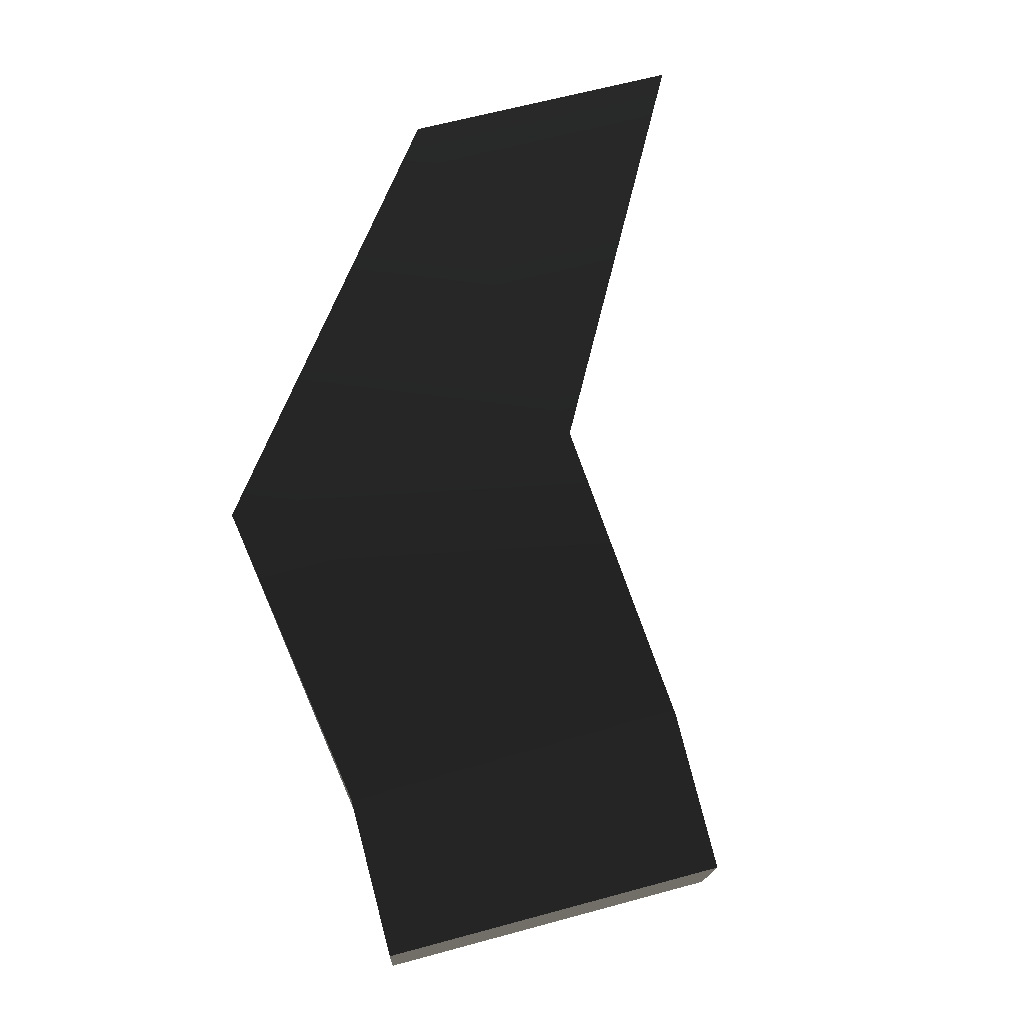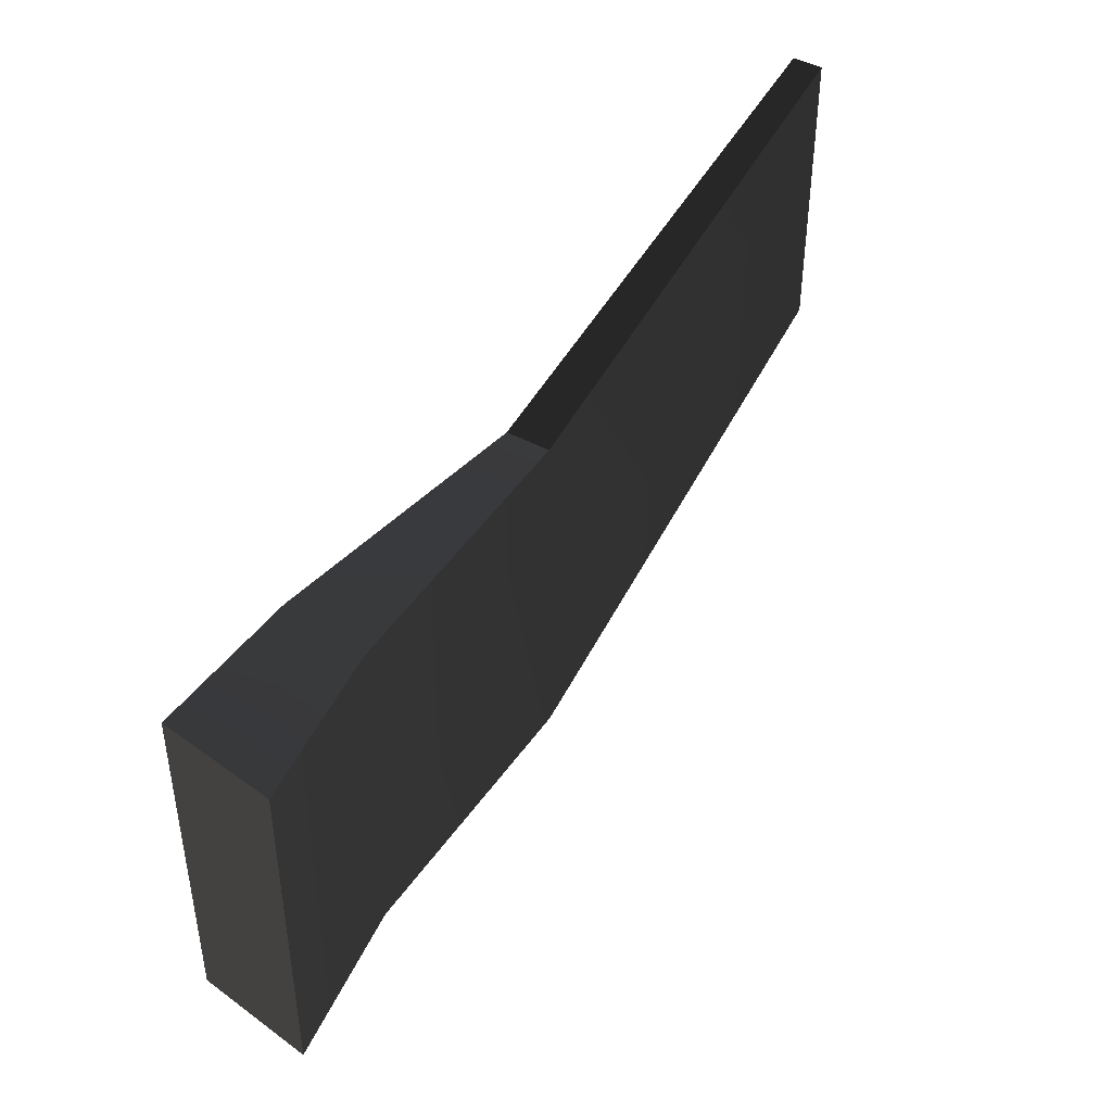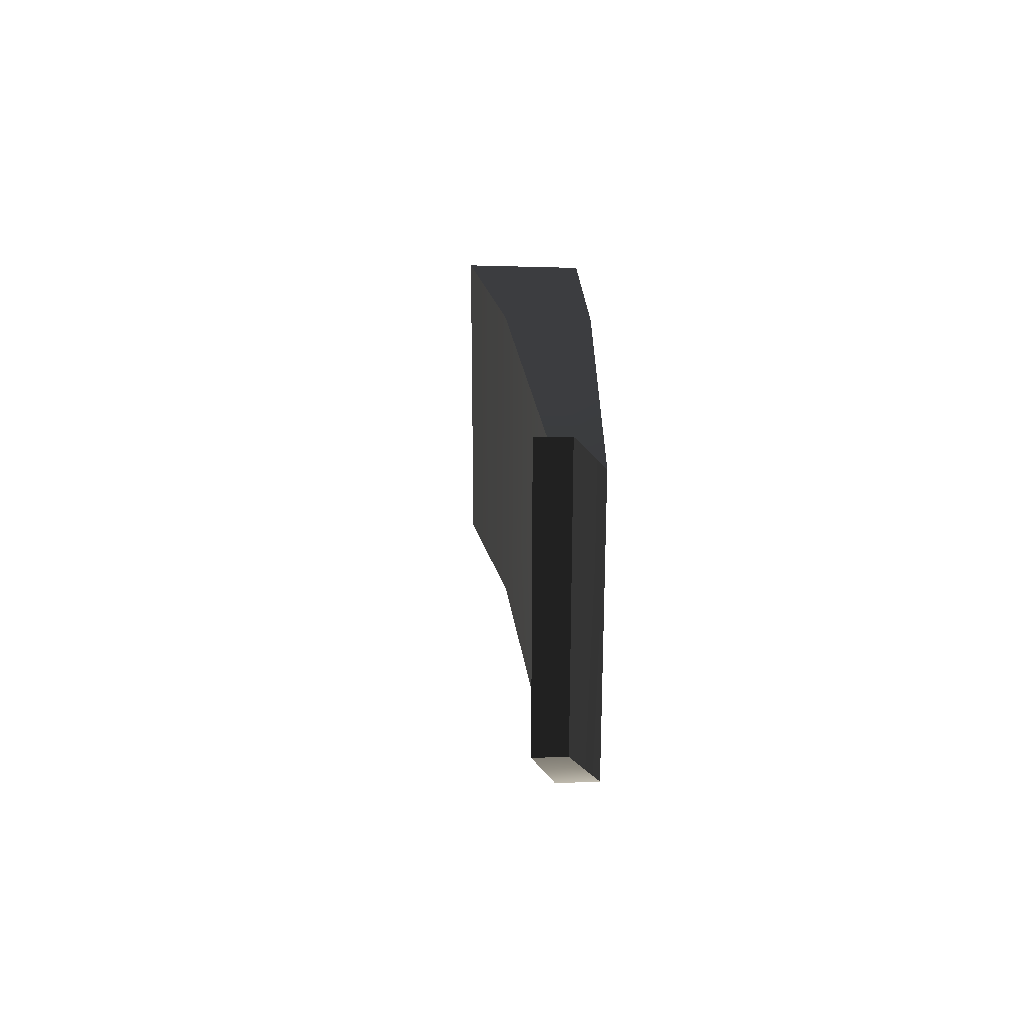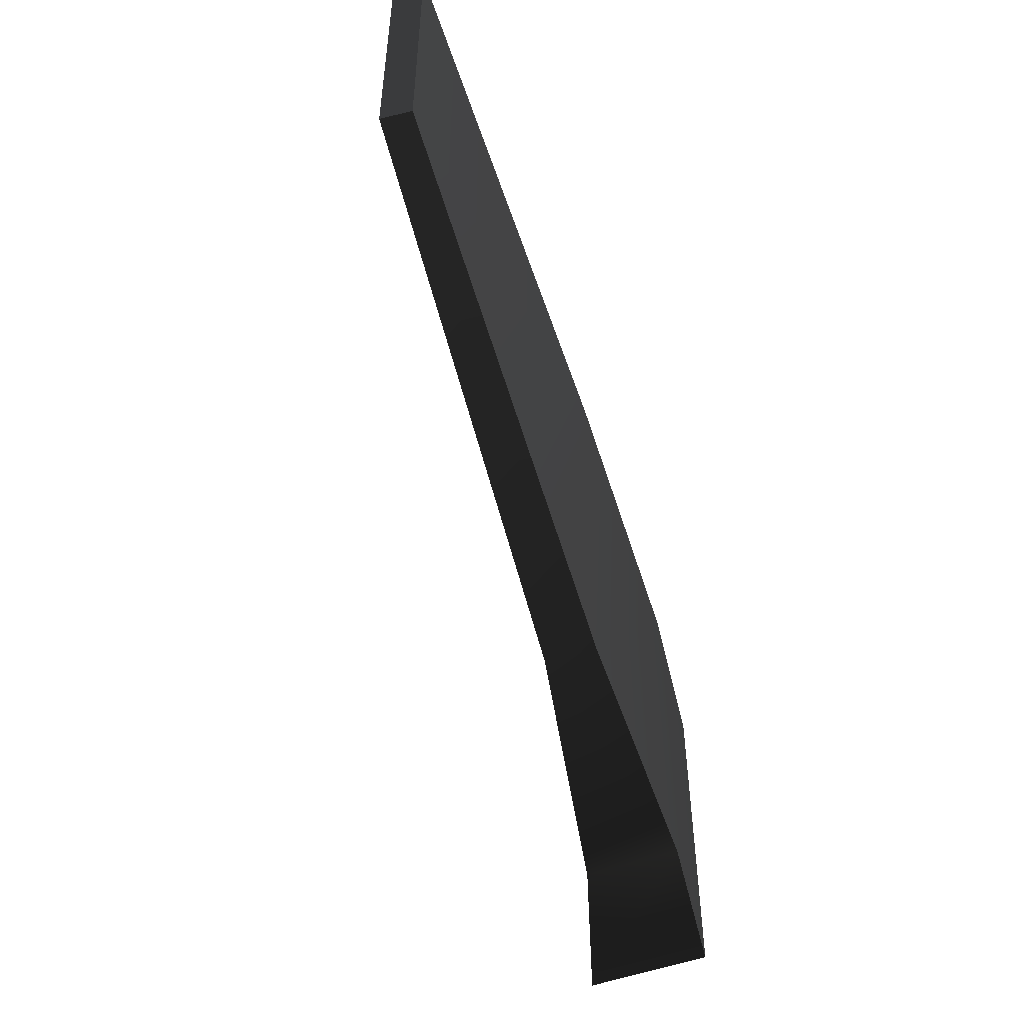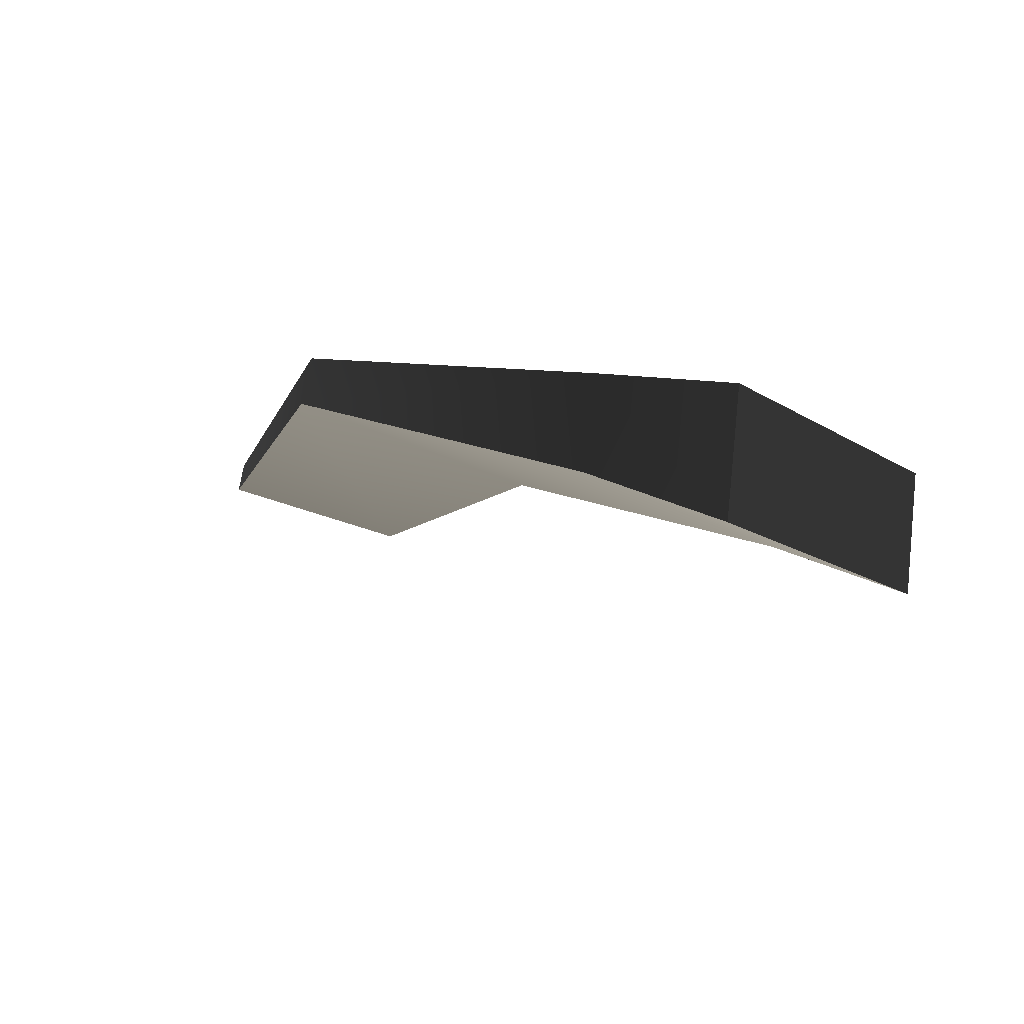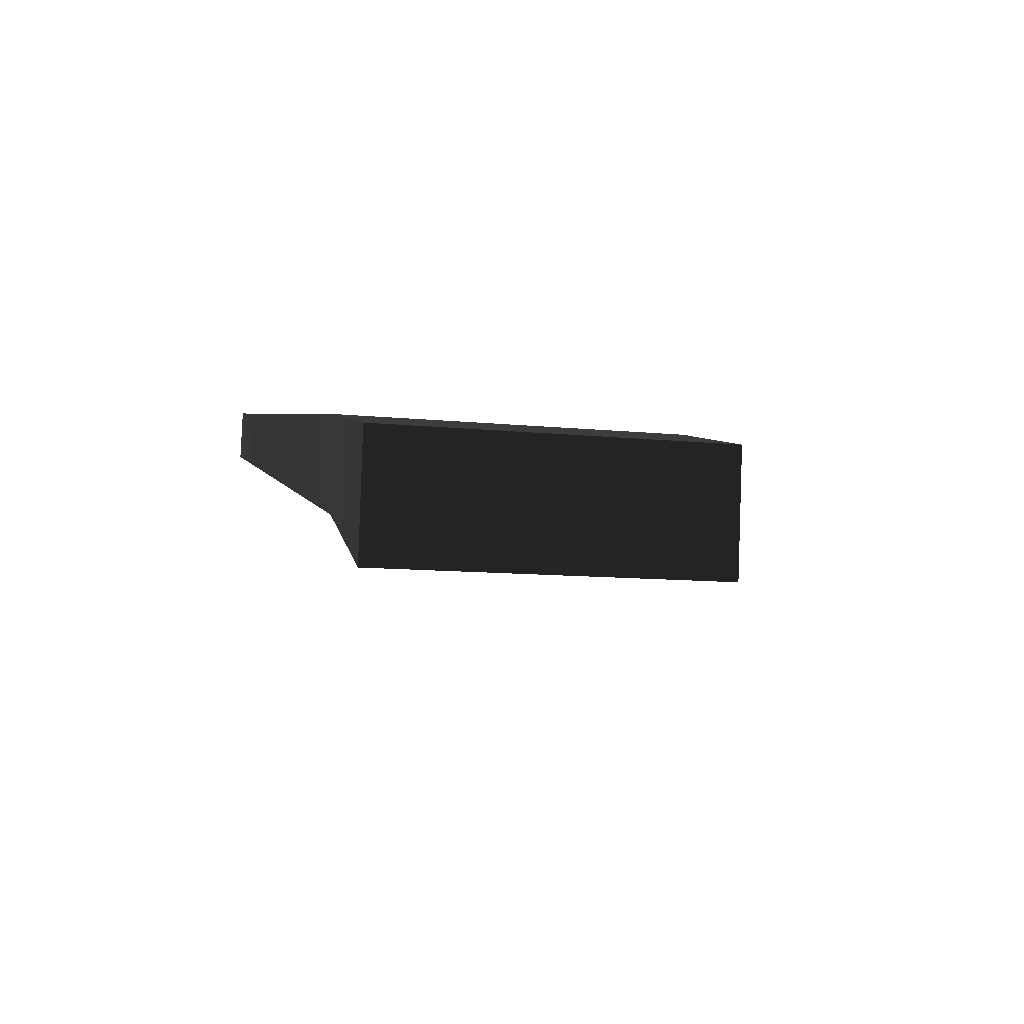
<metadata>
{"format":"obj","ext":"obj","renderer":"f3d","projection":"perspective","resolution":1024,"background":"white","views":[{"elev":65.1,"azim":-105.2,"up":"+Y"},{"elev":43.3,"azim":-42.0,"up":"+Z"},{"elev":27.4,"azim":101.4,"up":"+Z"},{"elev":-52.7,"azim":118.6,"up":"+Z"},{"elev":-15.5,"azim":-142.6,"up":"+Y"},{"elev":-10.4,"azim":-104.7,"up":"+Y"}]}
</metadata>
<code>
g default
v 1.825 3.032 -2.798
v 0.8455 2.563 -2.798
v 1.745 3.636 -2.798
v 0.7413 3.357 -2.798
v 1.745 3.636 -5.03
v 0.7413 3.357 -5.03
v 1.825 3.032 -5.03
v 0.8455 2.563 -5.03
v 3.831 3.784 -5.355
v 3.831 3.784 -2.976
v 3.752 4.081 -2.976
v 3.752 4.081 -5.355
v 6.397 4.104 -3.399
v 6.397 4.104 -1.524
v 6.349 4.299 -1.524
v 6.349 4.299 -3.399
g wing_Right Eagle
f 1 2 4 3
f 3 4 6 5
f 5 6 8 7
f 7 8 2 1
f 2 8 6 4
f 13 14 15 16
f 7 1 10 9
f 1 3 11 10
f 3 5 12 11
f 5 7 9 12
f 9 10 14 13
f 10 11 15 14
f 11 12 16 15
f 12 9 13 16

</code>
